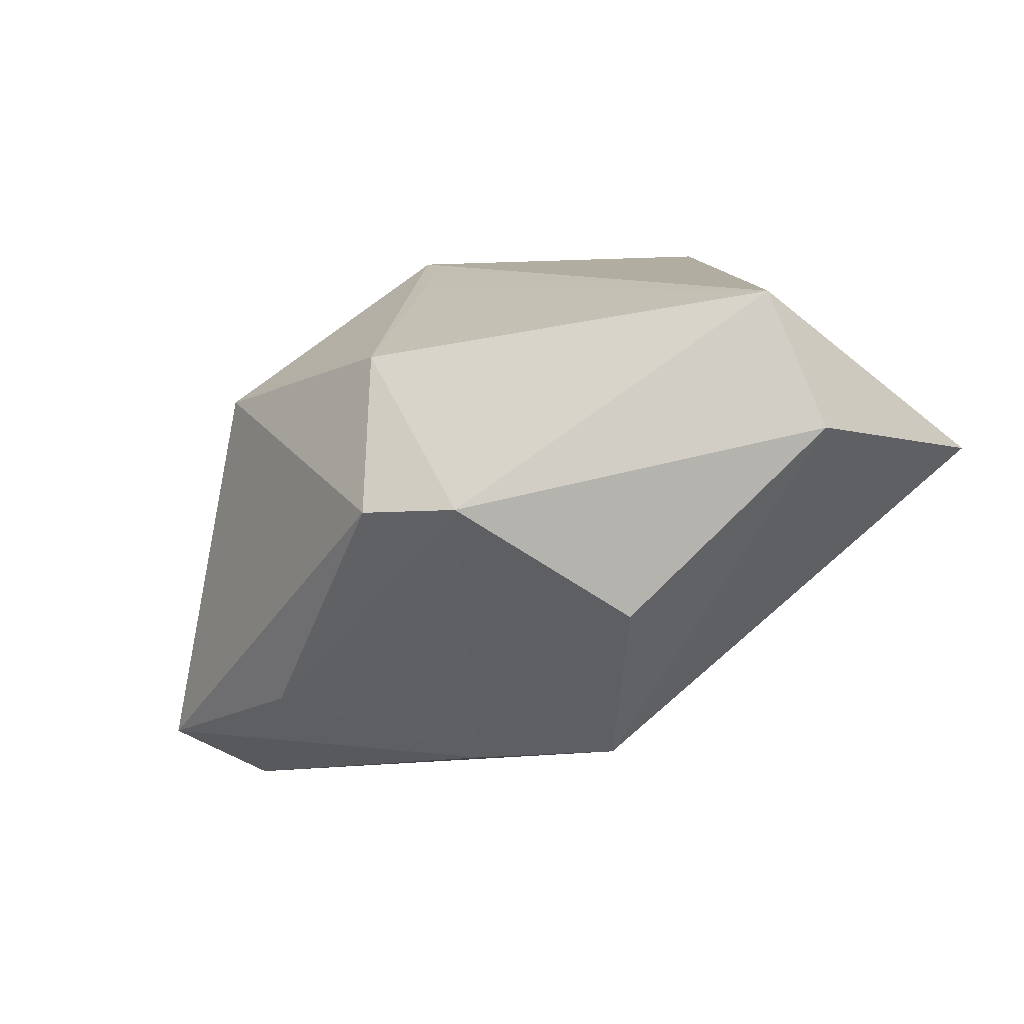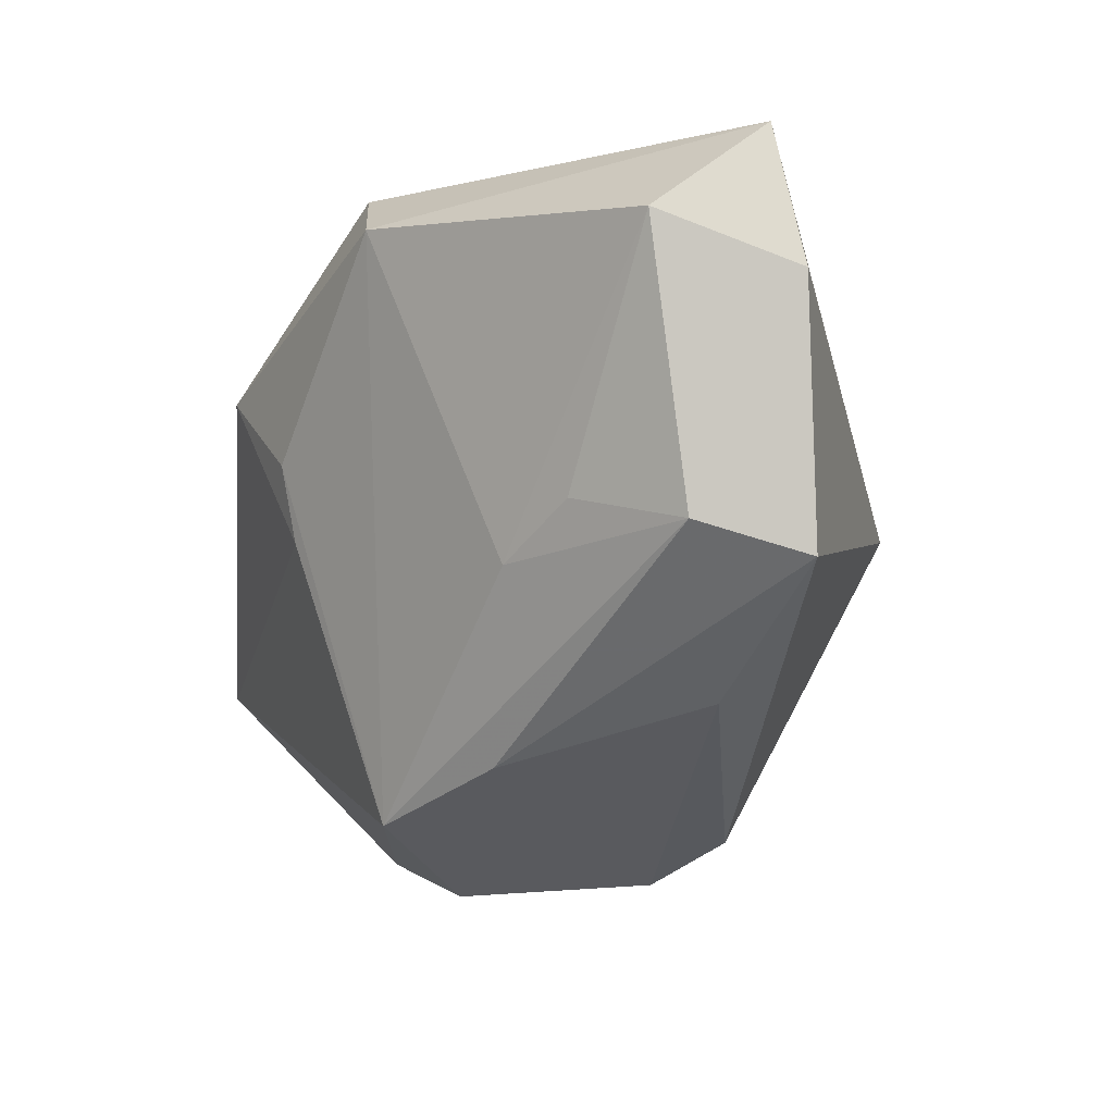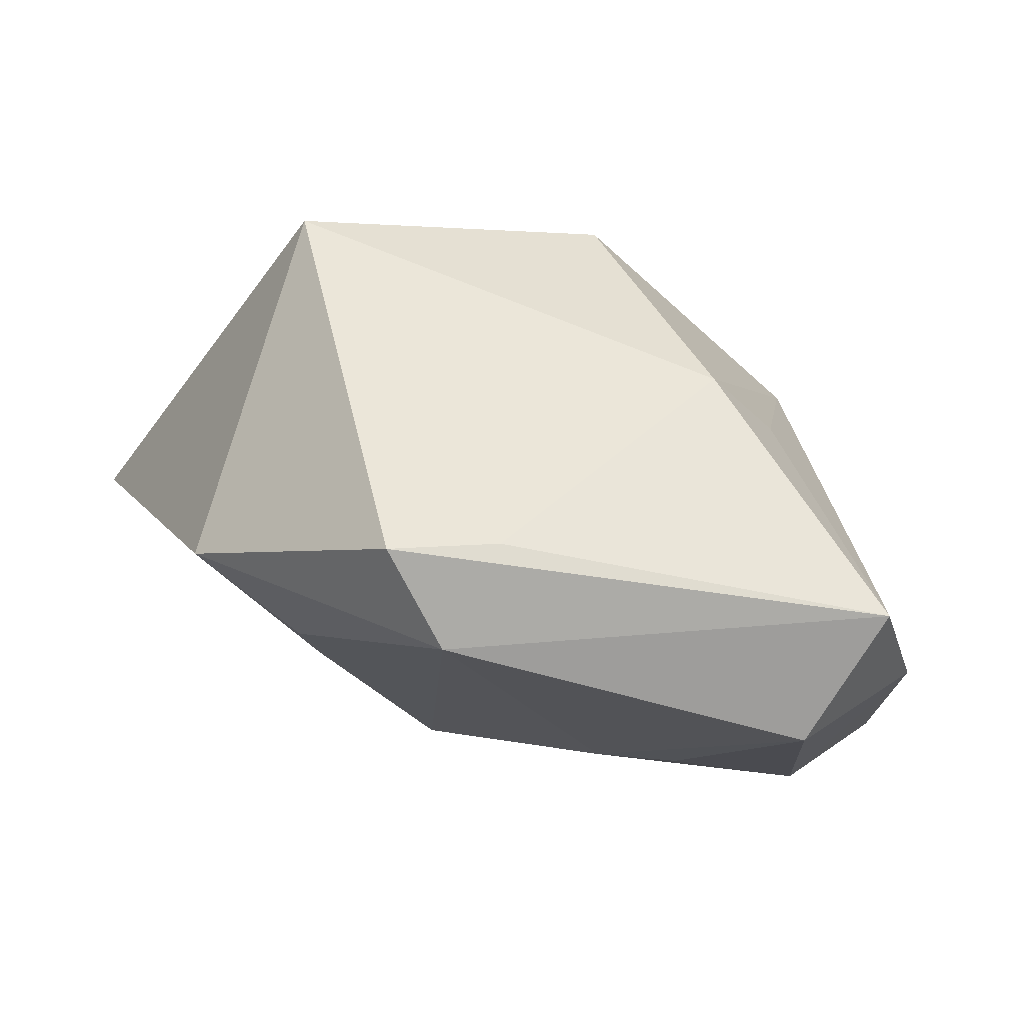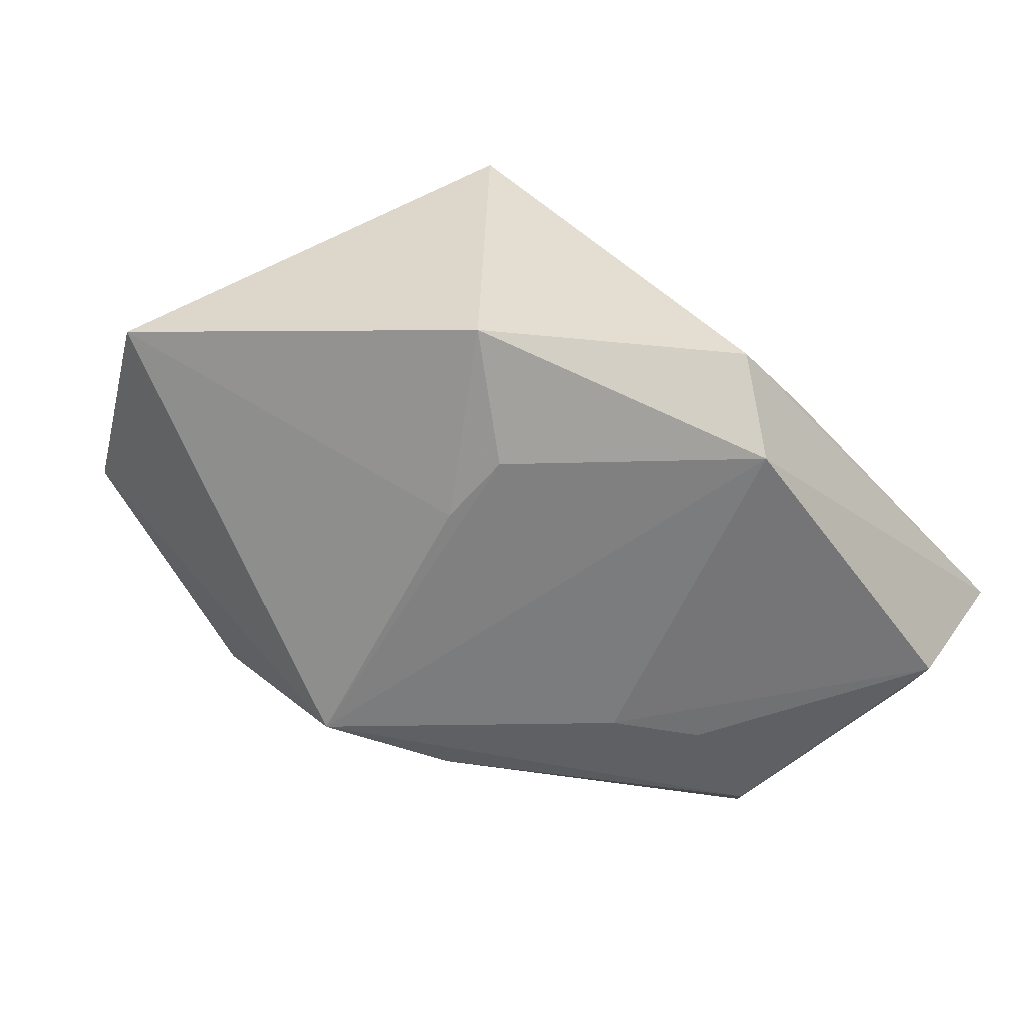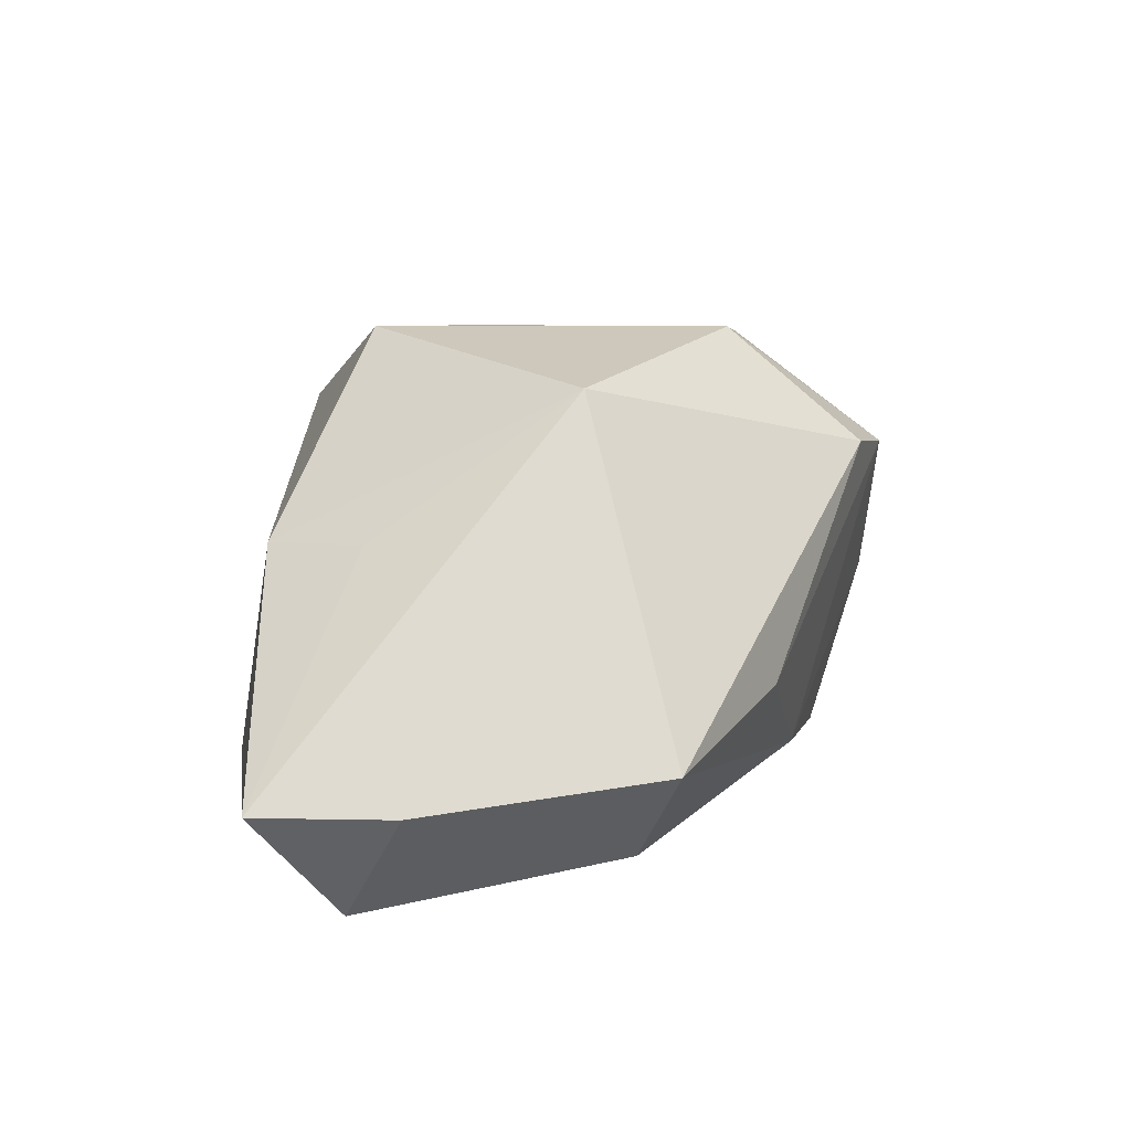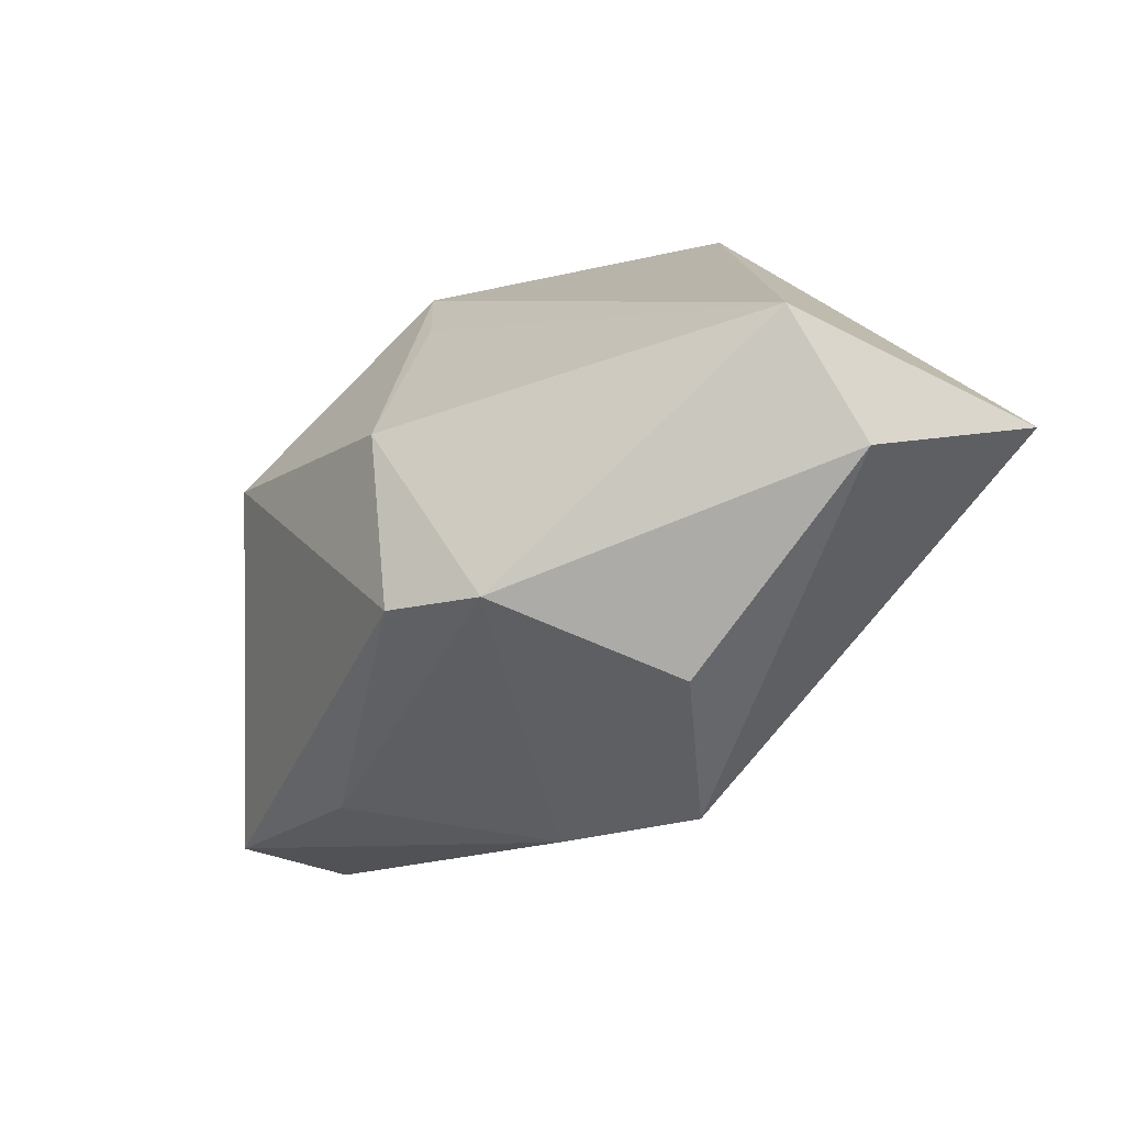
<metadata>
{"format":"obj","ext":"obj","renderer":"f3d","projection":"perspective","resolution":1024,"background":"white","views":[{"elev":-72.5,"azim":29.9,"up":"+Y"},{"elev":-5.8,"azim":-123.1,"up":"+Y"},{"elev":68.3,"azim":-152.2,"up":"+Y"},{"elev":-70.0,"azim":132.2,"up":"+Z"},{"elev":21.8,"azim":-98.2,"up":"+Z"},{"elev":-68.9,"azim":39.3,"up":"+Y"}]}
</metadata>
<code>
v -0.0191 -0.0005808 0.02507
v 0.0002638 -0.02716 -0.01762
v -0.01236 -0.02205 -0.0137
v 0.003229 0.01606 0.02507
v -0.04331 0.01796 -0.003085
v -0.04222 -0.005336 -0.001526
v 0.001964 0.03073 -0.0187
v -0.03773 -0.002385 -0.01101
v -0.005933 0.02591 -0.02326
v -0.03964 0.03078 -0.00384
v 0.009816 -0.0008063 -0.02197
v -0.02744 -0.01664 -0.0004259
v 0.02181 0.01394 -0.02255
v -0.02708 8.37e-05 -0.01561
v 0.0004723 -0.03302 0.01218
v 0.03267 -0.03161 0.002008
v -0.001645 -0.01693 0.02507
v -0.006667 0.03078 -0.01362
v -0.01587 0.02737 0.01105
v -0.007717 -0.02884 0.01506
v 0.00923 -0.03407 -0.004149
v -0.01951 -0.005 -0.01722
v -0.02184 0.01917 0.01261
v -0.03772 0.0226 -0.01484
v 0.04303 -0.01404 -0.01189
v 0.02812 0.0208 0.01074
v 0.03396 -0.02571 0.01408
v 0.003248 0.005589 0.02473
v 0.01072 0.0066 -0.02304
f 19 1 4
f 28 27 4
f 15 27 17
f 27 28 17
f 4 1 17
f 17 28 4
f 18 7 10
f 10 19 18
f 18 19 7
f 10 1 23
f 23 19 10
f 1 19 23
f 26 27 25
f 25 13 26
f 4 27 26
f 26 13 7
f 26 19 4
f 7 19 26
f 22 2 8
f 10 7 9
f 9 24 10
f 9 13 29
f 7 13 9
f 9 22 24
f 29 2 9
f 2 22 9
f 5 1 10
f 5 6 1
f 10 24 5
f 5 24 8
f 8 6 5
f 12 6 3
f 15 12 3
f 8 2 3
f 3 6 8
f 3 21 15
f 2 21 3
f 25 2 11
f 11 13 25
f 11 2 29
f 29 13 11
f 16 2 25
f 16 21 2
f 25 27 16
f 16 27 15
f 15 21 16
f 8 24 14
f 14 22 8
f 24 22 14
f 20 17 1
f 15 17 20
f 1 6 20
f 20 12 15
f 20 6 12

</code>
